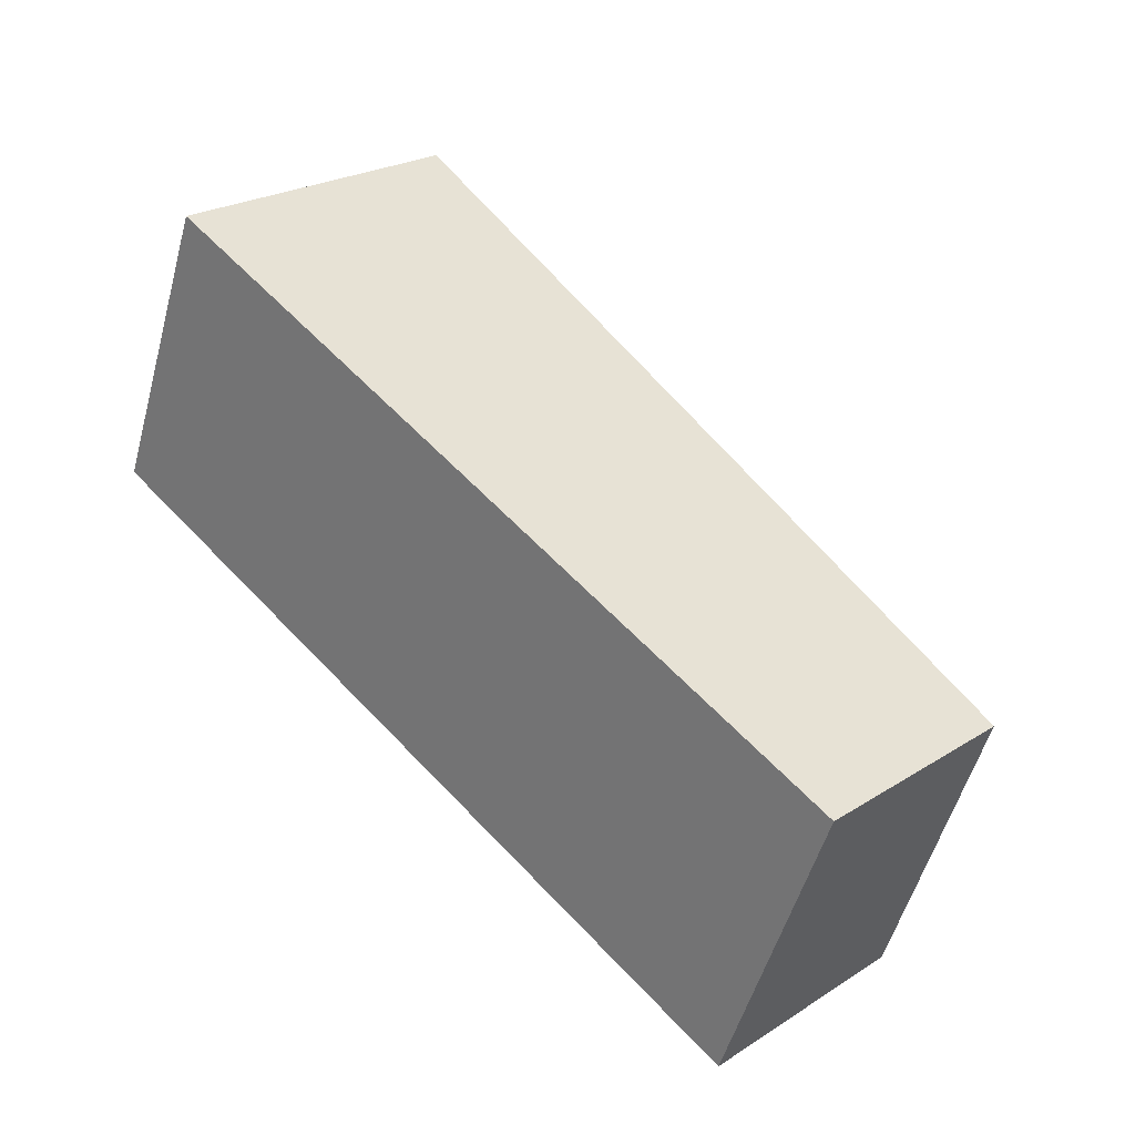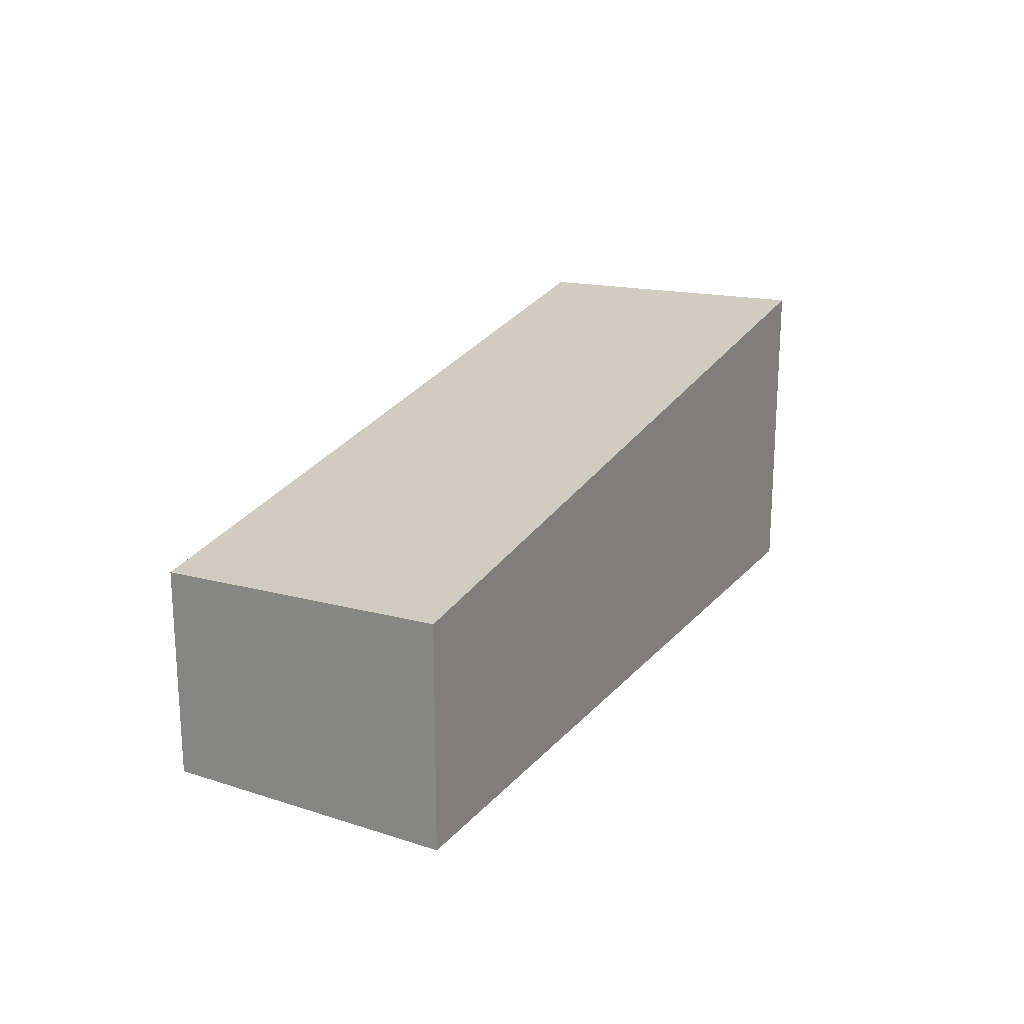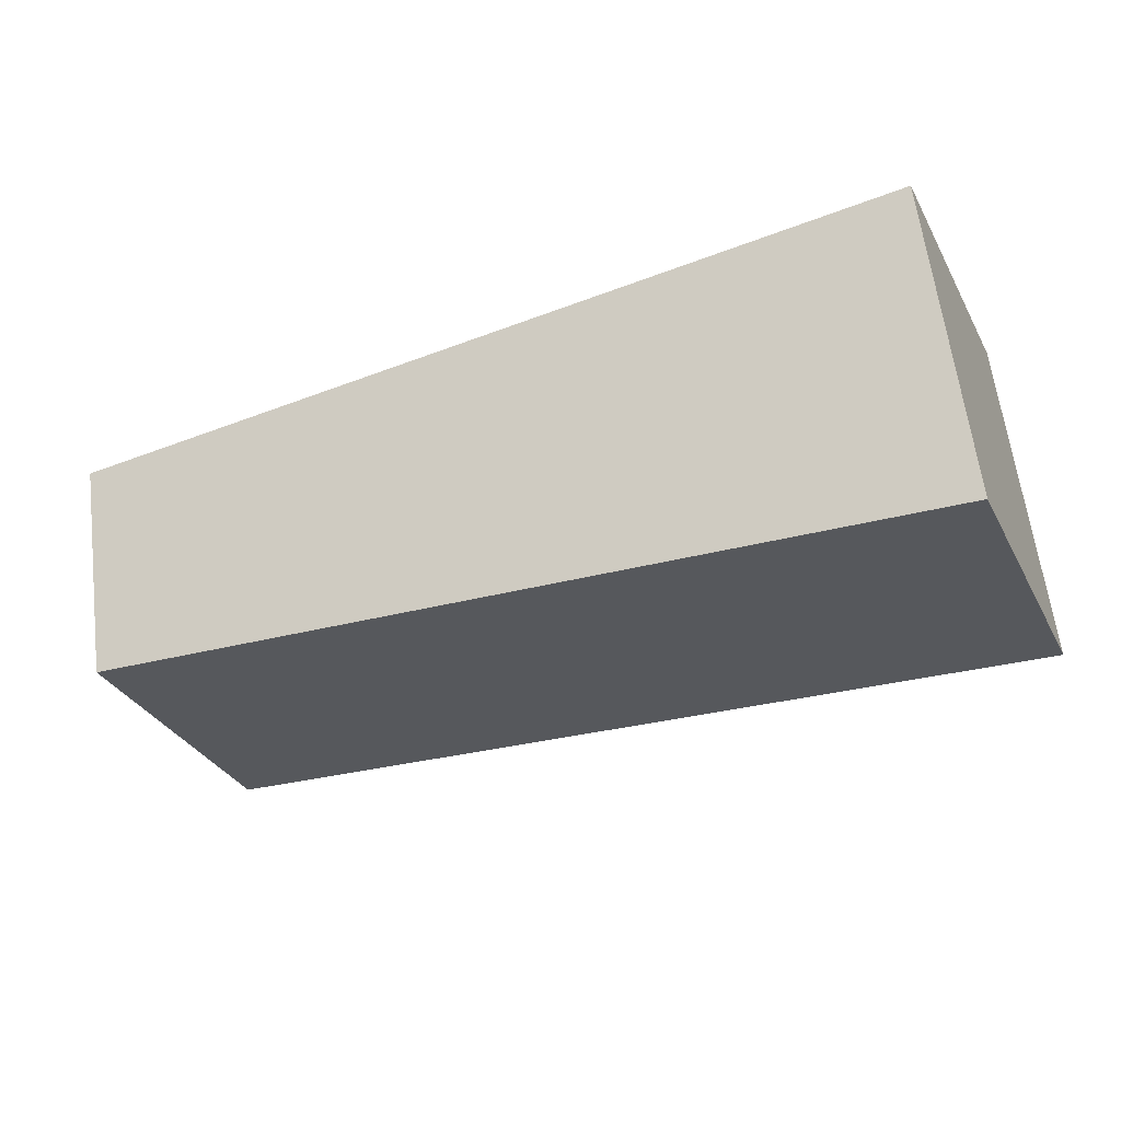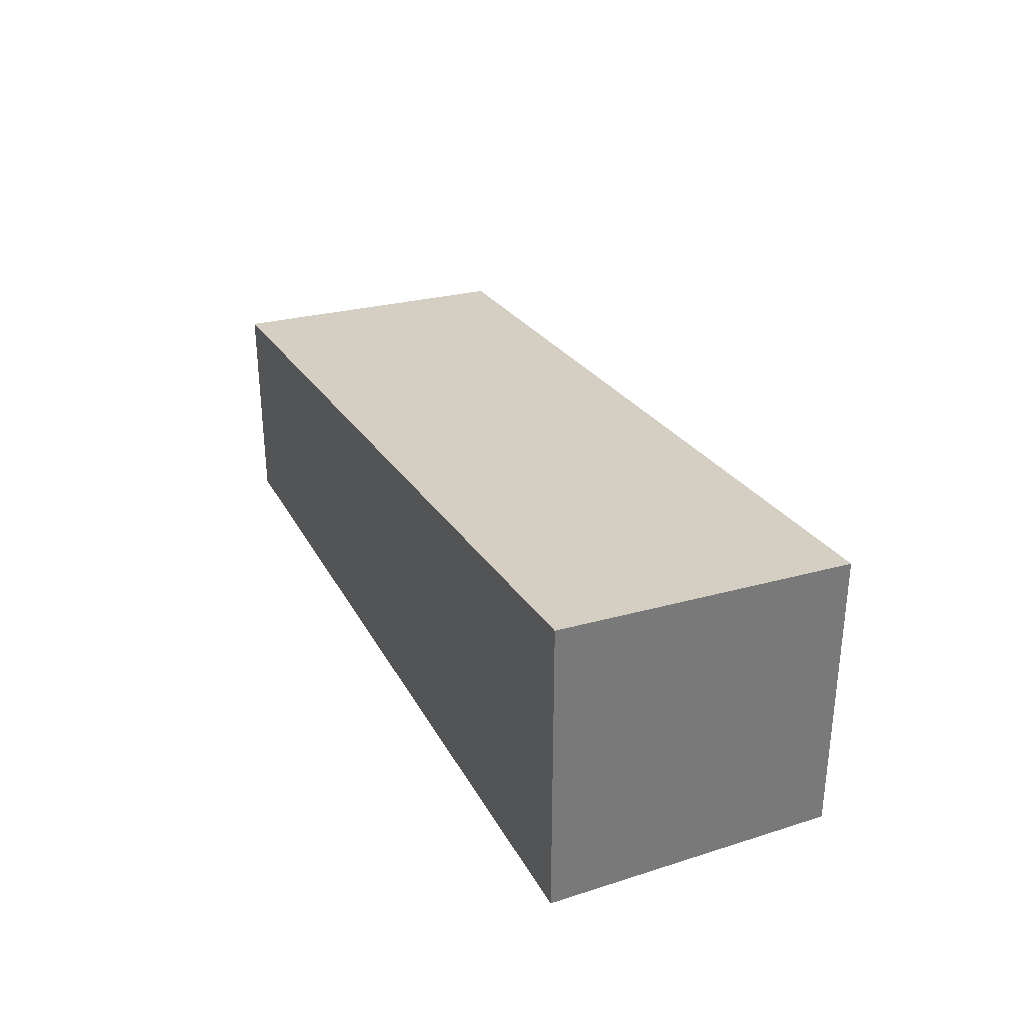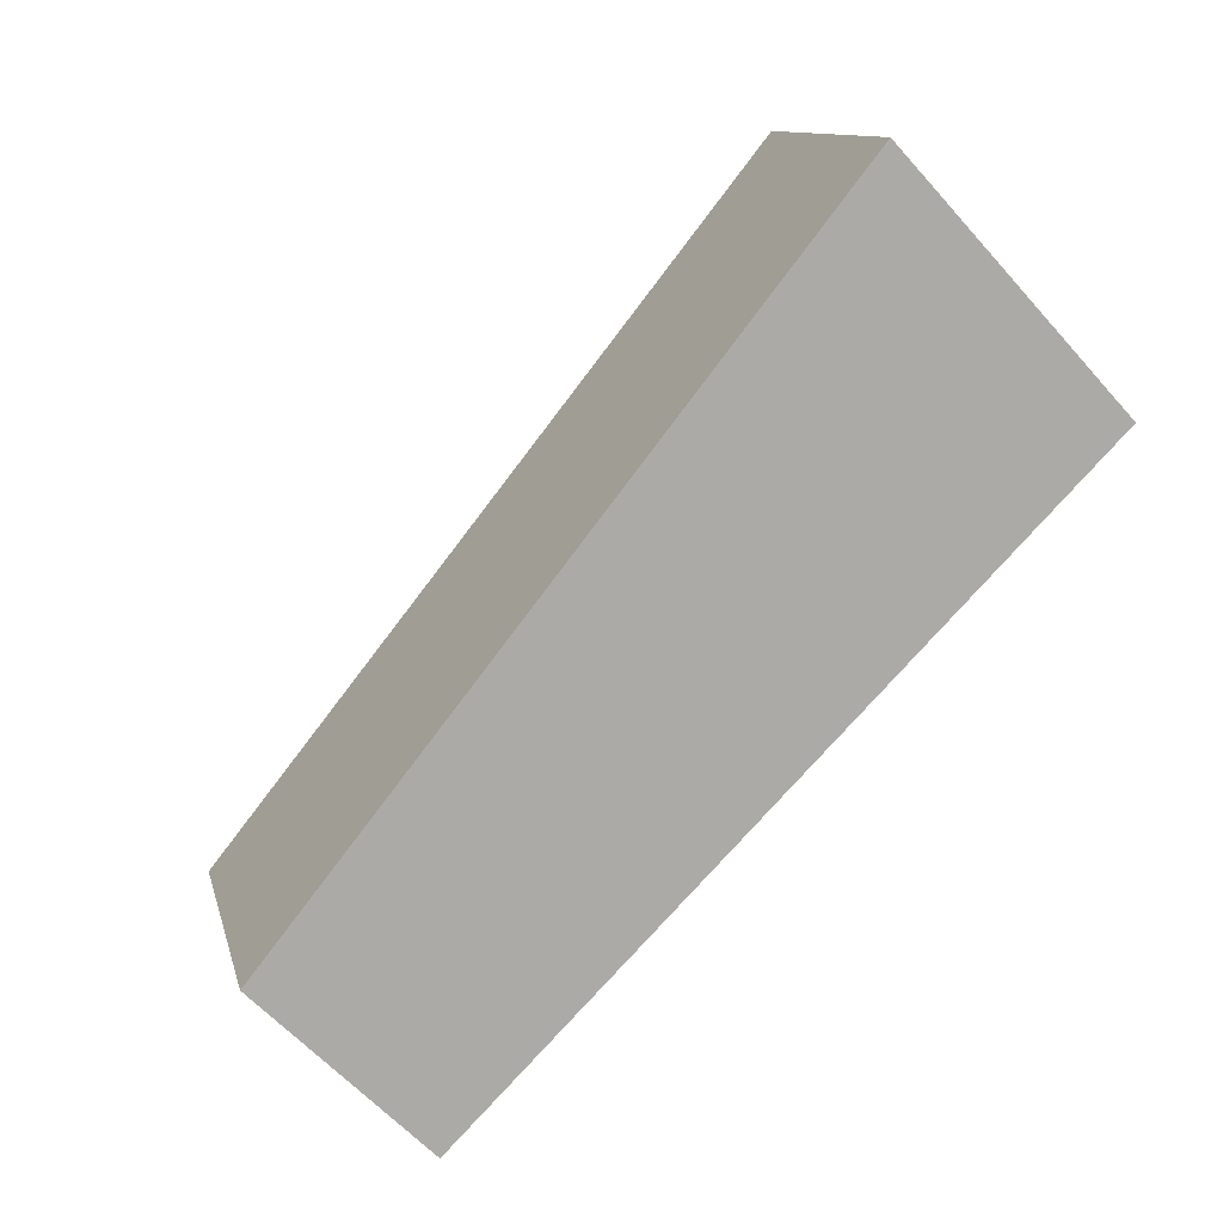
<metadata>
{"format":"obj","ext":"obj","renderer":"f3d","projection":"perspective","resolution":1024,"background":"white","views":[{"elev":24.0,"azim":43.7,"up":"+Z"},{"elev":20.9,"azim":141.3,"up":"+Y"},{"elev":61.7,"azim":172.9,"up":"+Z"},{"elev":33.4,"azim":-92.0,"up":"+Y"},{"elev":-61.2,"azim":-138.5,"up":"+Z"}]}
</metadata>
<code>
v  0 2.276 1.394e-16
v  6.075 1.487 -0.323
v  5.342 1.582 -2.26
v  0.788 2.173 1.955
v  5.342 1.384e-16 -2.26
v  6.075 1.978e-17 -0.323
v  0 0 0
v  0.788 -1.197e-16 1.955
g defaultobject
f 1 2 3
f 2 1 4
f 2 5 3
f 5 2 6
f 3 7 1
f 7 3 5
f 7 4 1
f 4 7 8
f 8 2 4
f 2 8 6
f 6 7 5
f 7 6 8

</code>
